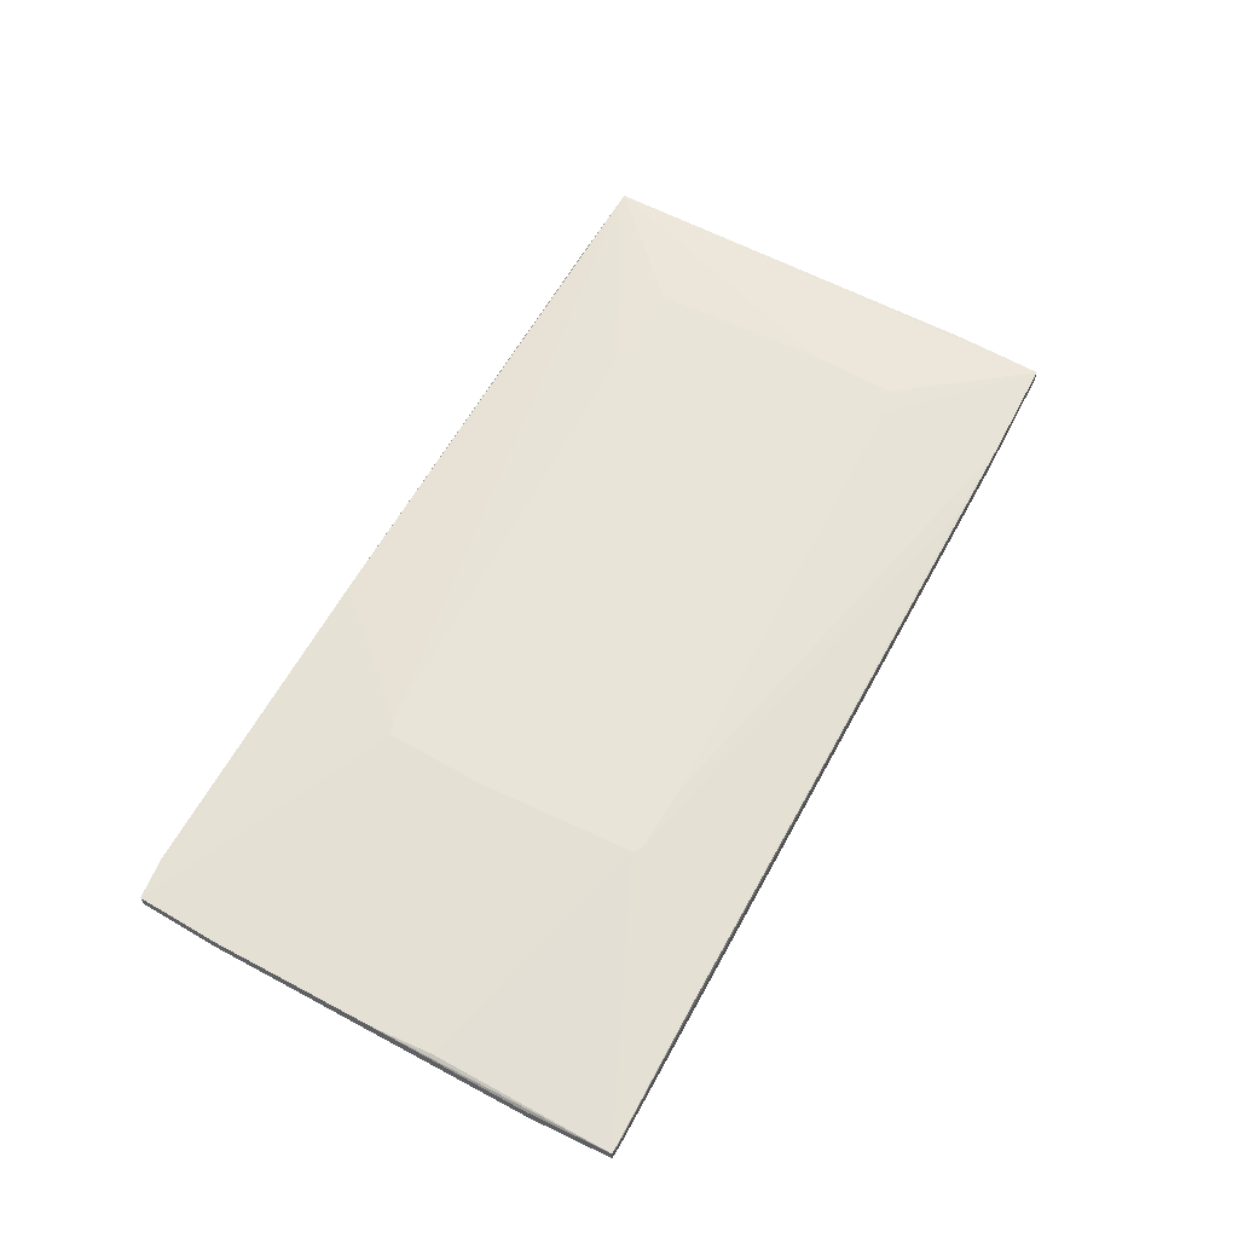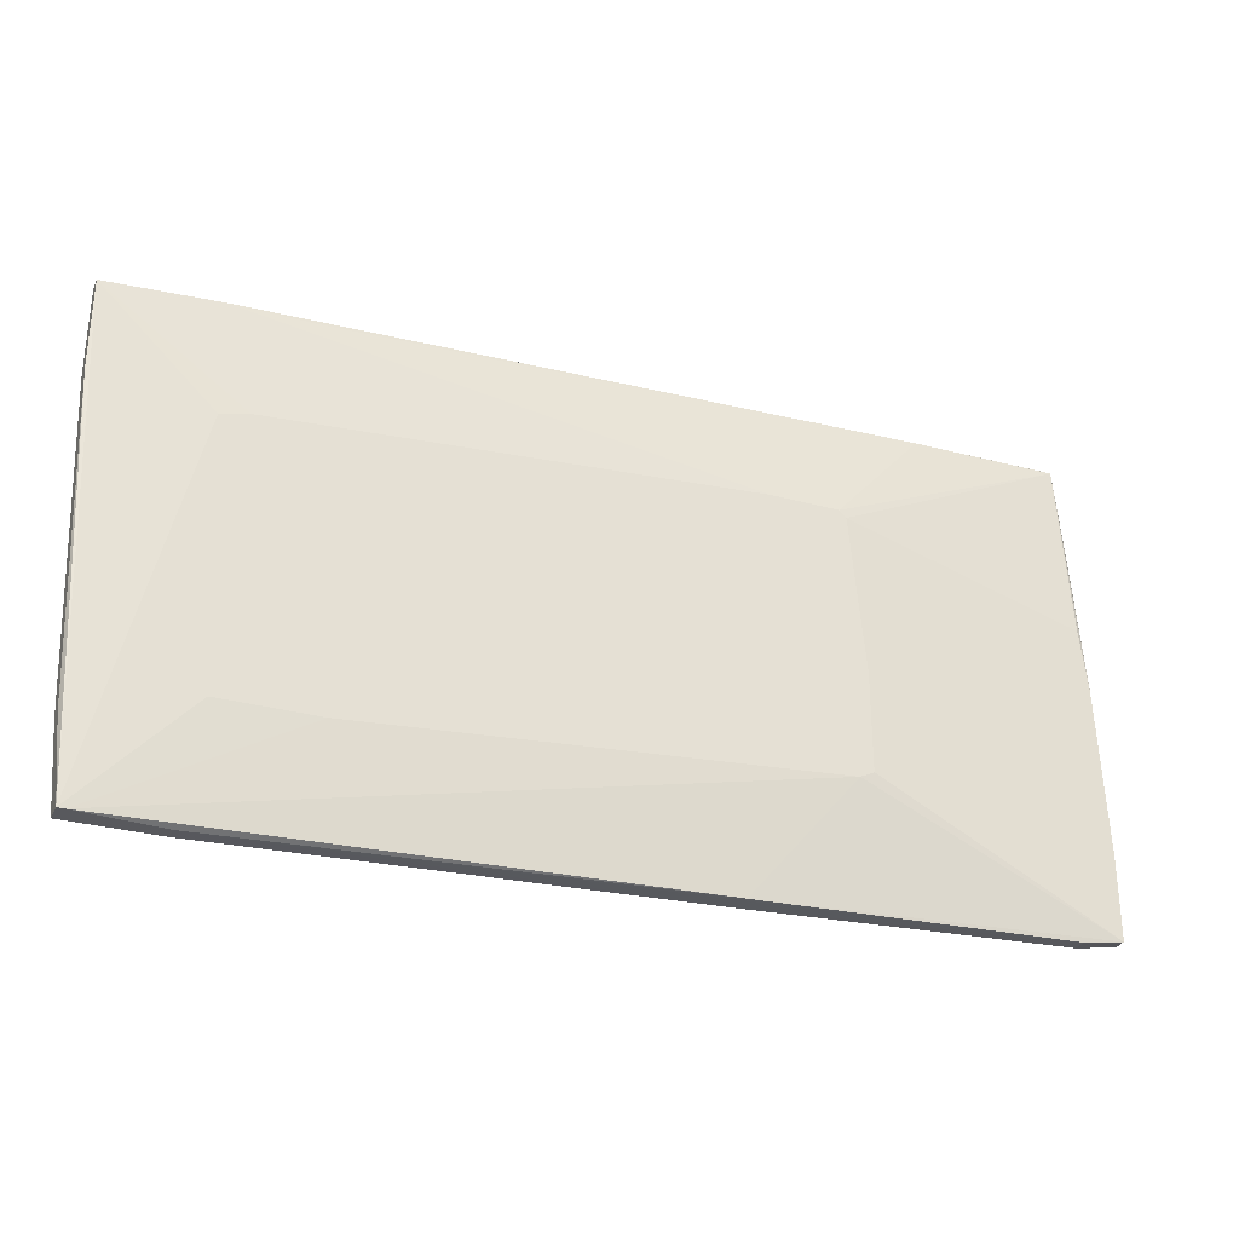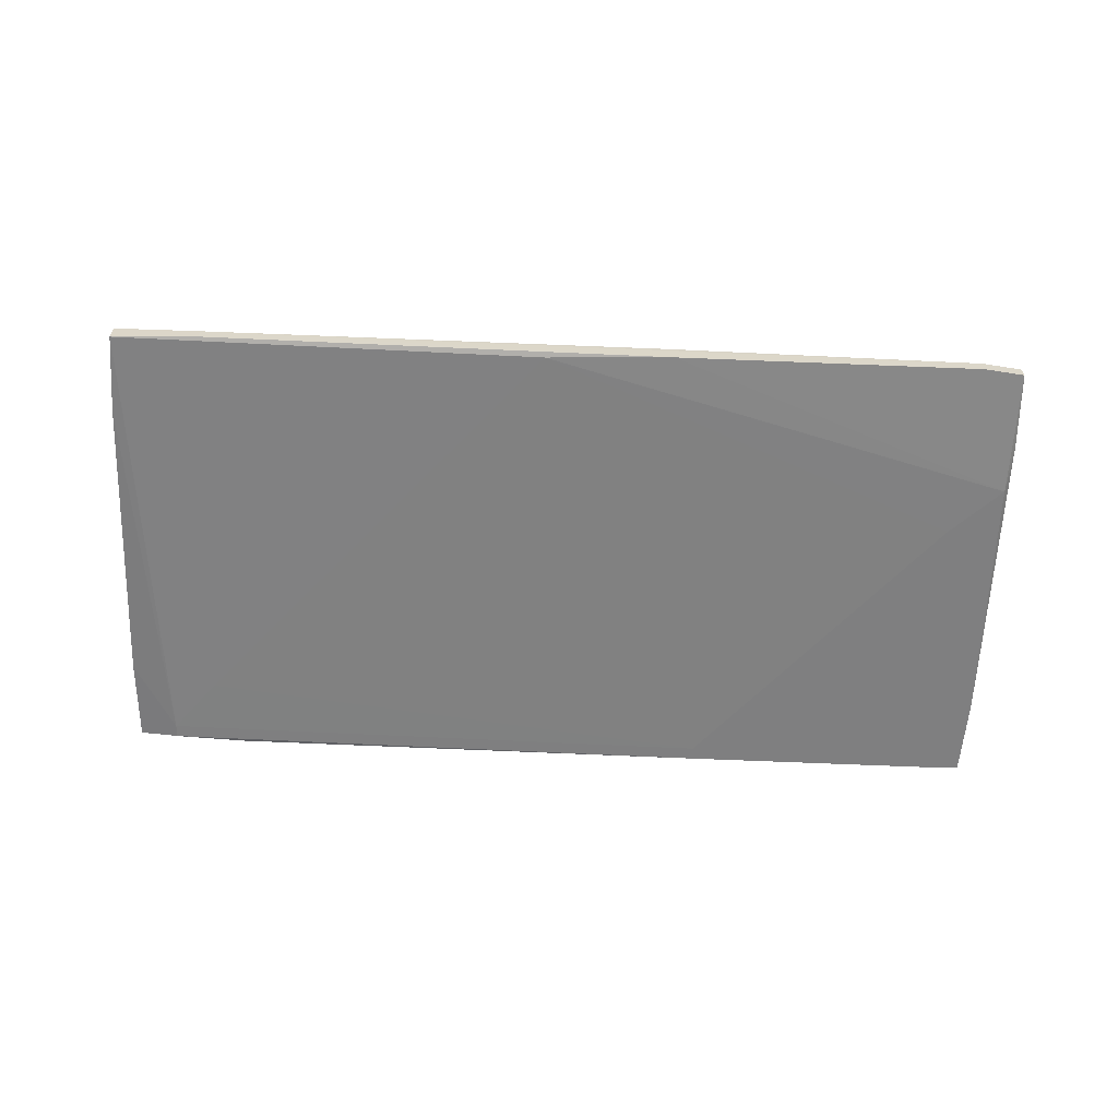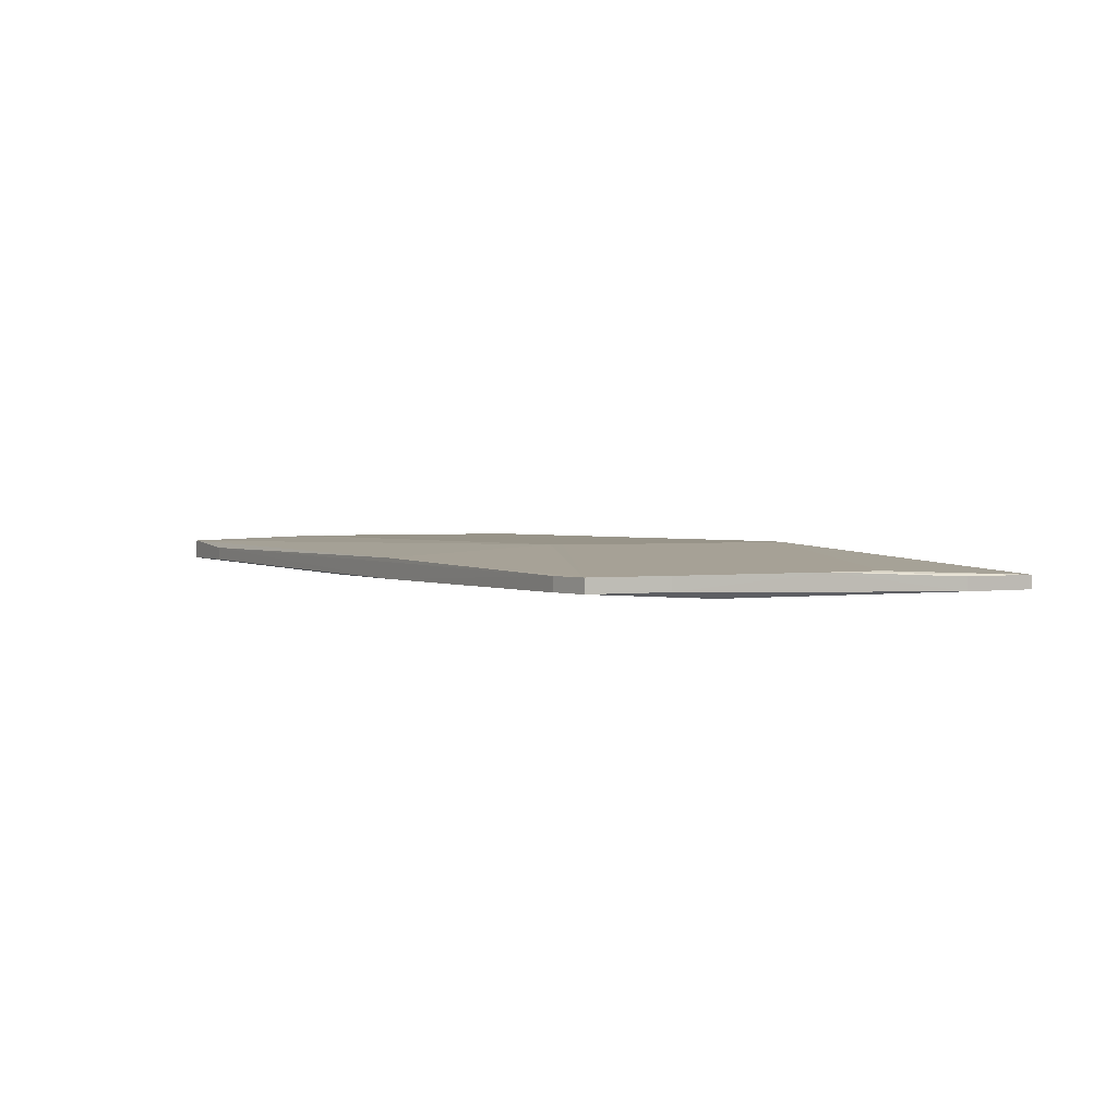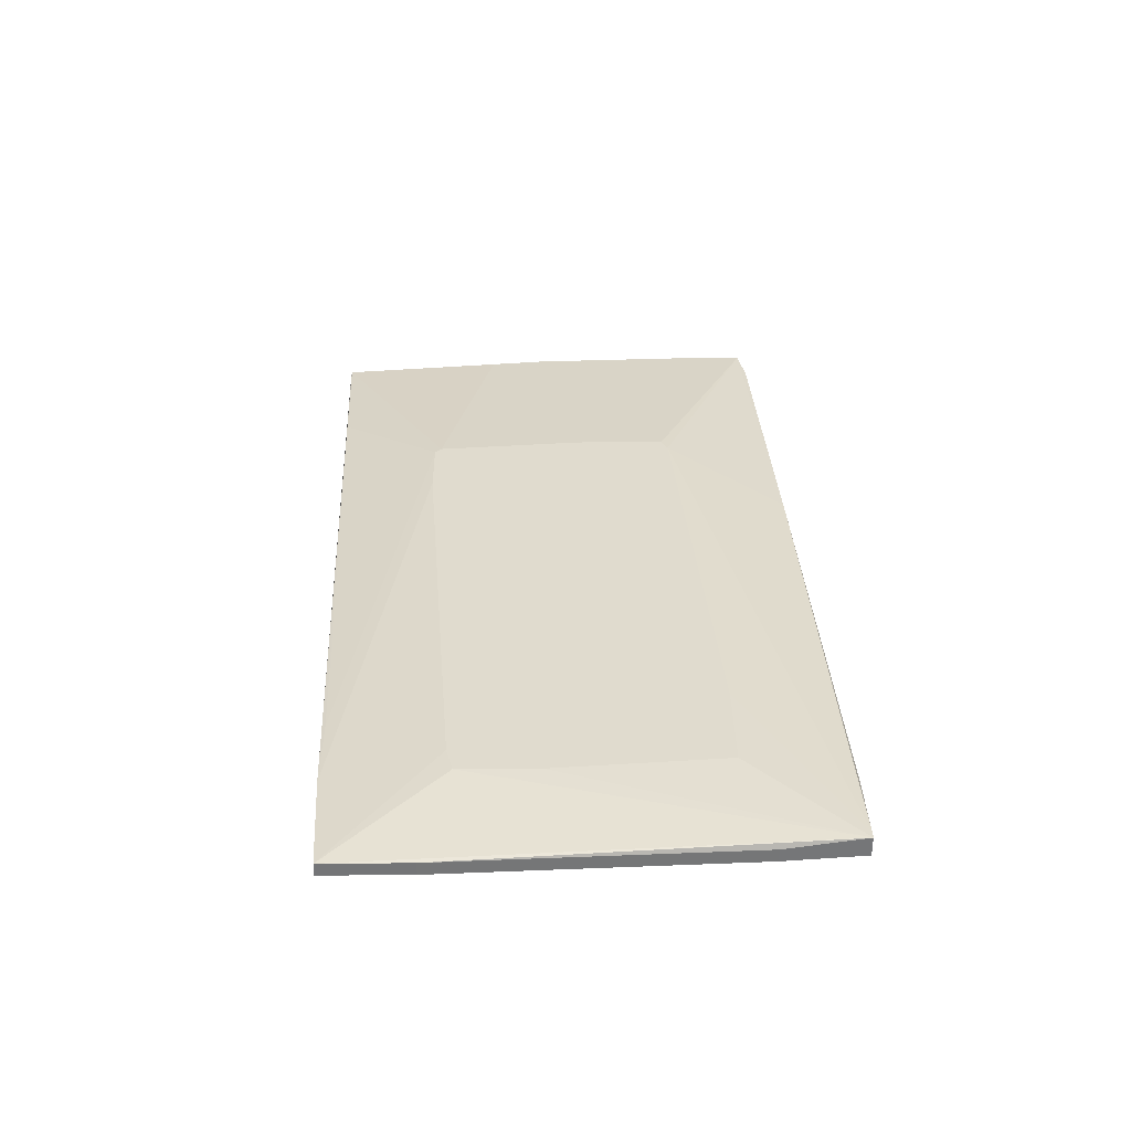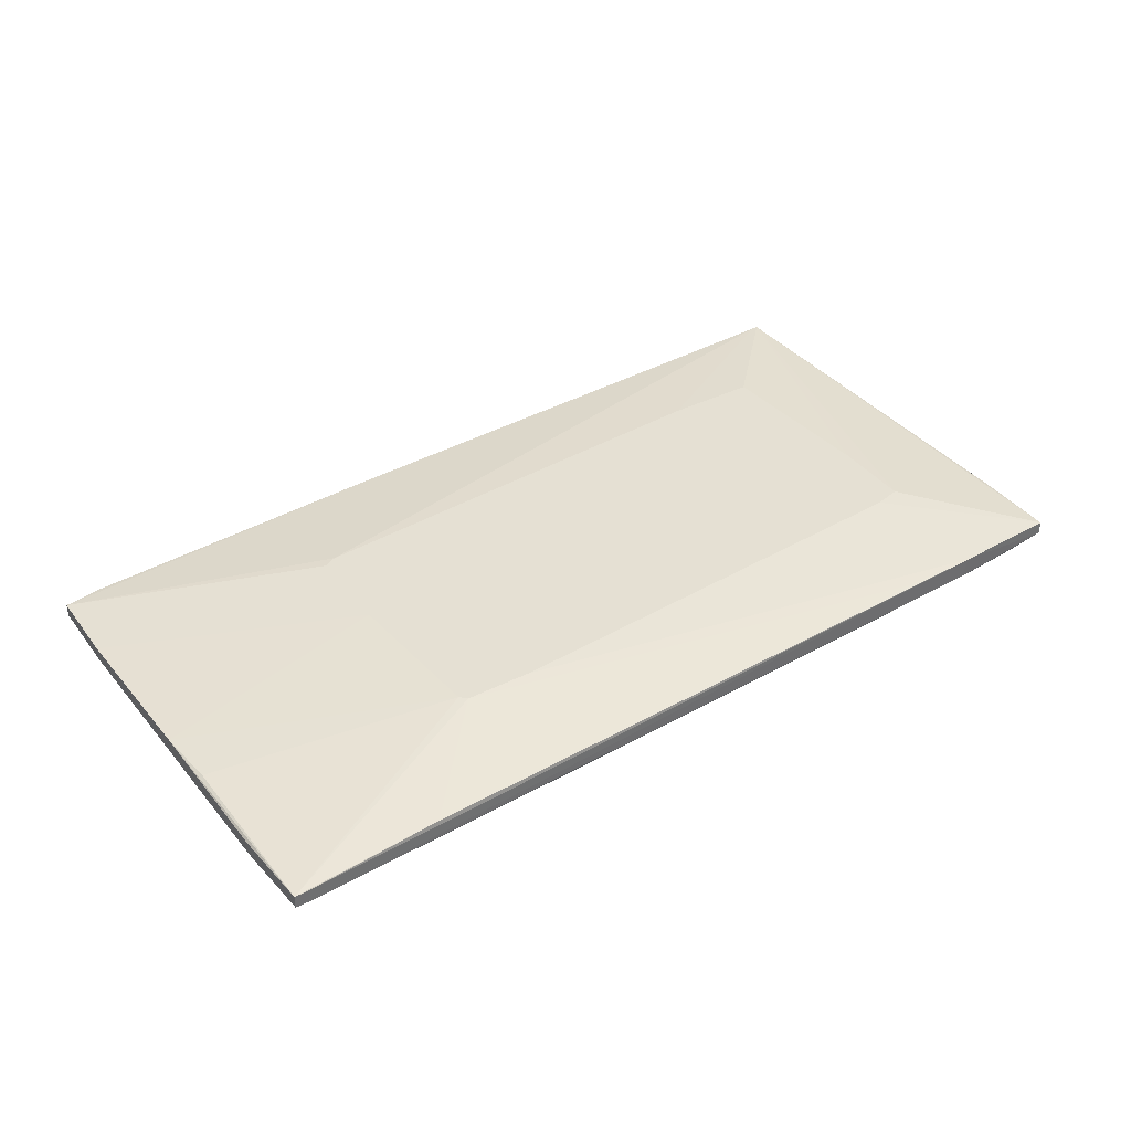
<metadata>
{"format":"obj","ext":"obj","renderer":"f3d","projection":"perspective","resolution":1024,"background":"white","views":[{"elev":60.2,"azim":-59.1,"up":"+Y"},{"elev":-30.0,"azim":158.2,"up":"+Z"},{"elev":-59.8,"azim":-179.9,"up":"+Y"},{"elev":1.7,"azim":-117.5,"up":"+Y"},{"elev":33.6,"azim":89.4,"up":"+Y"},{"elev":38.0,"azim":-32.6,"up":"+Y"}]}
</metadata>
<code>
v -0.04749 -0.008933 -0.0193
v -0.04749 -0.008933 0.02401
v -0.03151 -0.01464 -0.03984
v 0.04603 -0.008933 -0.02501
v -0.06231 -0.01235 0.04341
v 0.062 -0.01008 -0.04326
v -0.08399 -0.01464 -0.03756
v -0.08399 -0.01235 -0.03756
v -0.03723 -0.01578 0.04227
v -0.03723 -0.01578 0.03999
v -0.08969 -0.01578 -0.01475
v -0.08969 -0.01235 0.004623
v -0.04635 -0.008933 0.02515
v -0.03037 -0.01121 -0.03984
v 0.04717 -0.01464 0.03885
v -0.08055 -0.01578 -0.006759
v 0.04375 -0.008933 0.01945
v 0.06314 -0.01008 -0.04326
v 0.06314 -0.0135 -0.04326
v 0.03463 -0.01121 0.03885
v -0.08855 -0.01578 0.03086
v -0.08855 -0.01235 0.0149
v -0.08855 -0.01349 0.03086
v 0.05972 -0.01464 0.03771
v 0.05972 -0.01464 0.03543
v 0.04831 -0.01121 0.03885
v 0.04831 -0.01121 -0.04326
v 0.04831 -0.0135 -0.04326
v 0.04831 -0.008933 0.01832
v 0.04831 -0.008933 0.004623
v 0.06657 -0.01121 0.03771
v 0.06657 -0.01121 0.02287
v 0.06657 -0.0135 0.03771
v 0.06657 -0.0135 0.02287
v -0.08511 -0.01578 0.04455
v -0.08511 -0.01349 0.04455
v 0.06428 -0.01121 -0.02958
v 0.06428 -0.0135 -0.02958
v -0.03495 -0.008933 0.02515
v -0.08741 -0.01578 0.04455
v -0.08741 -0.01349 0.04455
v 0.03007 -0.008933 -0.02501
v -0.009864 -0.01464 -0.03984
v -0.09083 -0.01464 -0.03642
v -0.09083 -0.01464 -0.02273
v -0.09083 -0.01235 -0.03642
v -0.09083 -0.01235 -0.02273
v -0.04977 -0.008933 -0.01817
v -0.04977 -0.008933 -0.002194
v 0.05174 -0.01464 0.0263
f 12 21 23
f 17 48 13
f 28 27 18
f 28 18 19
f 11 9 40
f 48 17 4
f 28 19 43
f 17 31 29
f 31 18 29
f 4 17 29
f 5 36 26
f 33 31 26
f 44 46 7
f 11 44 7
f 40 36 41
f 36 5 41
f 5 13 41
f 43 19 50
f 41 22 12
f 46 48 1
f 48 4 1
f 14 46 1
f 31 33 34
f 33 24 34
f 24 9 10
f 9 11 10
f 13 48 49
f 48 46 49
f 9 24 15
f 24 33 15
f 33 26 15
f 11 40 21
f 40 41 21
f 41 13 2
f 22 41 2
f 12 22 2
f 13 49 2
f 49 12 2
f 31 17 39
f 17 13 39
f 26 31 39
f 13 26 39
f 19 18 37
f 46 44 45
f 44 11 45
f 11 21 45
f 21 12 45
f 27 28 3
f 28 43 3
f 43 11 3
f 11 7 3
f 3 7 8
f 14 27 8
f 46 14 8
f 7 46 8
f 27 3 8
f 18 31 32
f 31 34 32
f 37 18 32
f 34 37 32
f 11 43 16
f 43 50 16
f 10 11 16
f 50 10 16
f 4 18 42
f 1 4 42
f 19 37 38
f 37 34 38
f 49 46 47
f 12 49 47
f 46 45 47
f 45 12 47
f 13 5 20
f 26 13 20
f 5 26 20
f 36 40 35
f 40 9 35
f 26 36 35
f 9 15 35
f 15 26 35
f 50 19 25
f 34 24 25
f 24 10 25
f 10 50 25
f 19 38 25
f 38 34 25
f 18 27 6
f 27 14 6
f 14 1 6
f 42 18 6
f 1 42 6
f 18 4 30
f 29 18 30
f 4 29 30
f 41 12 23
f 21 41 23

</code>
